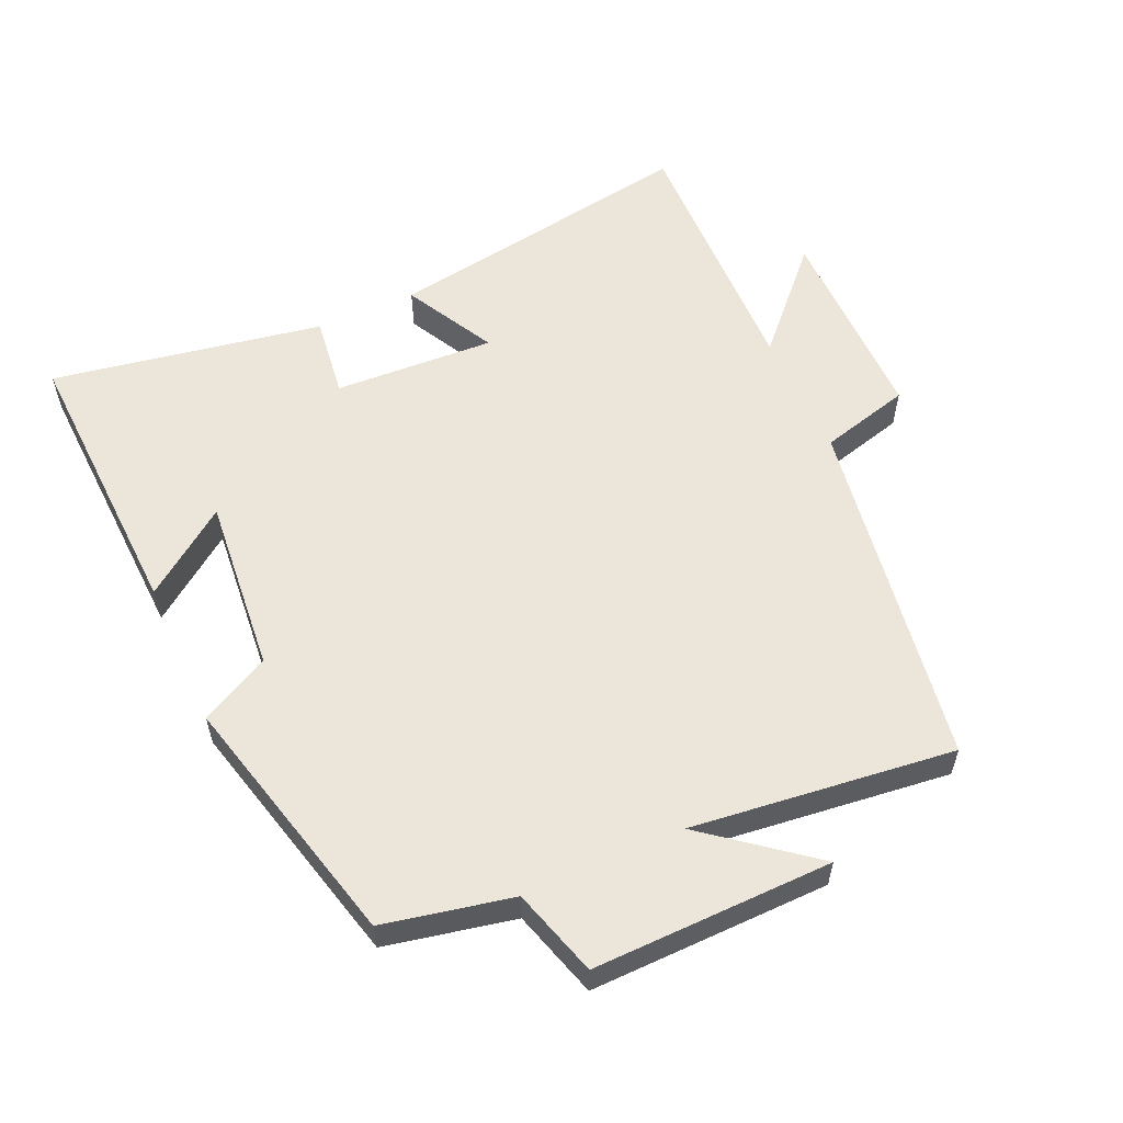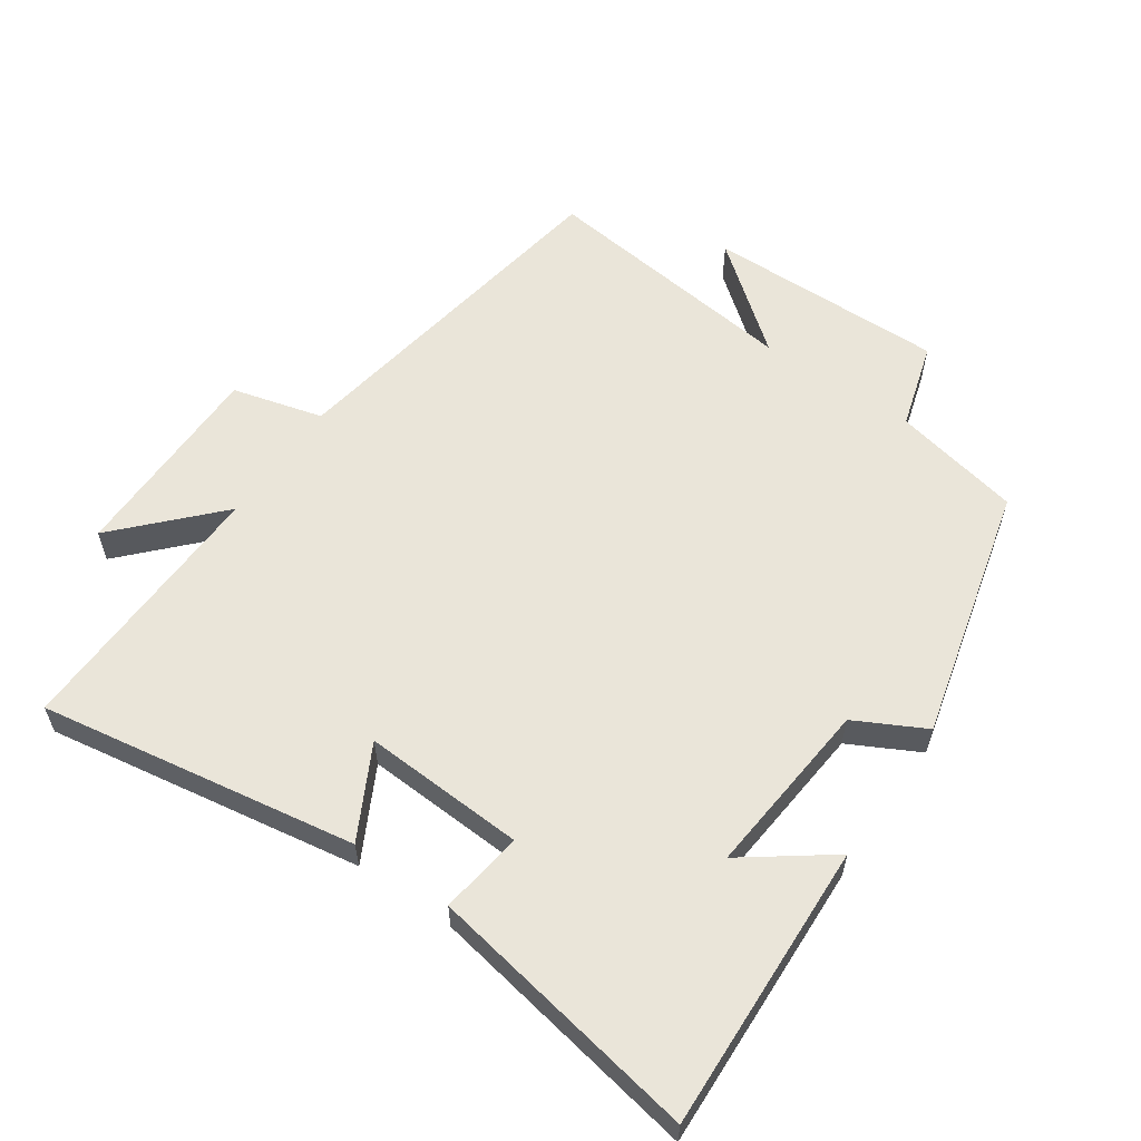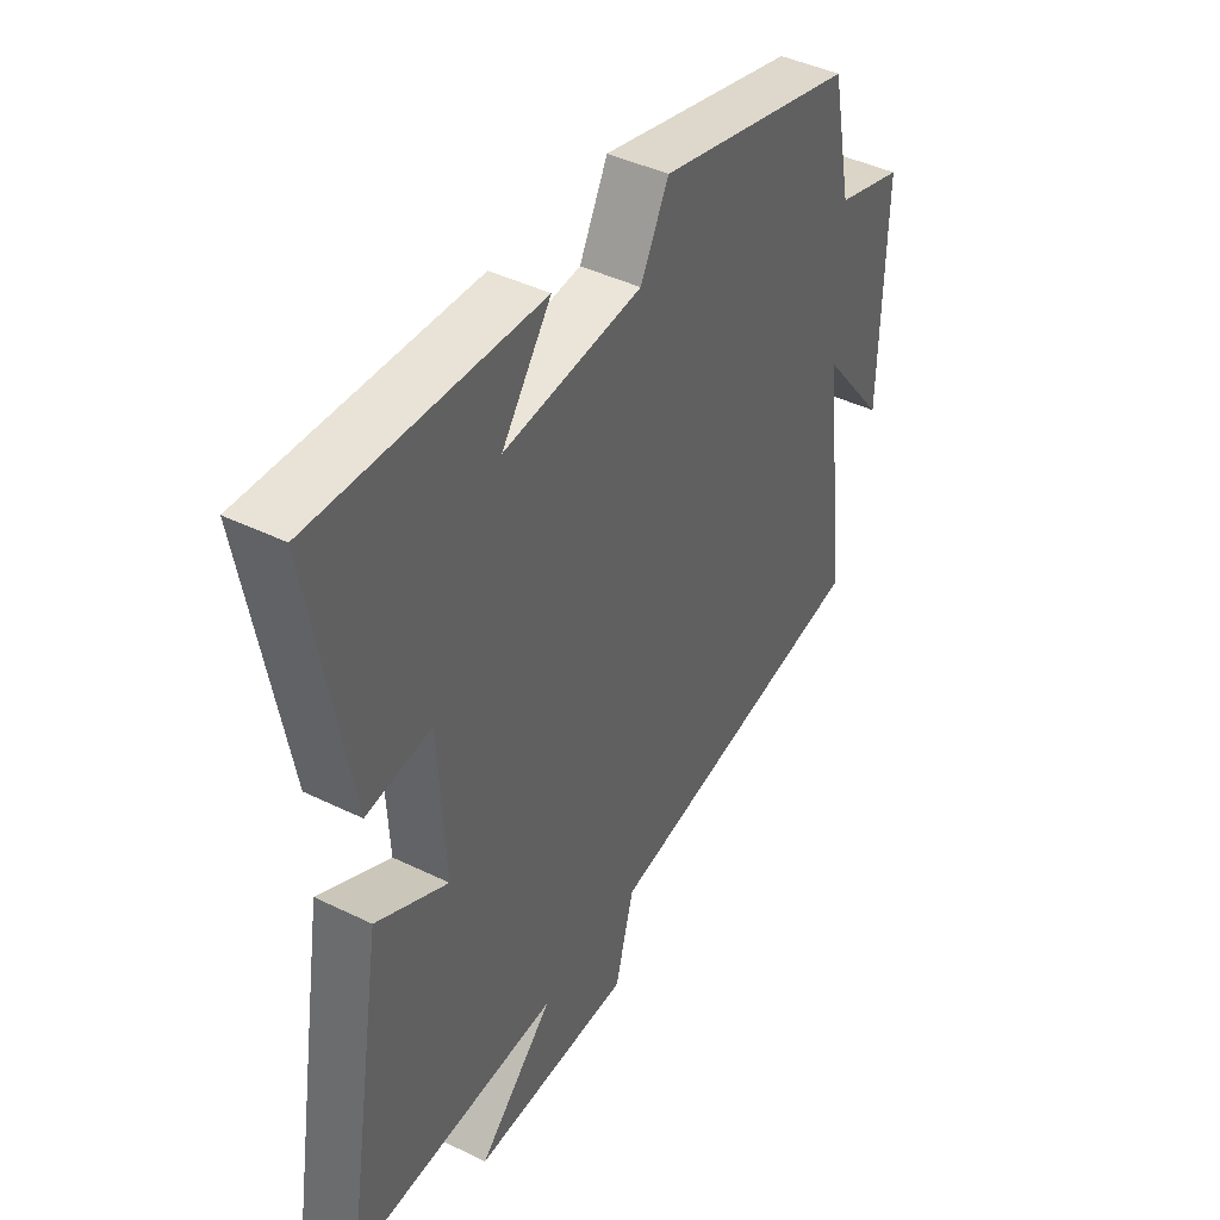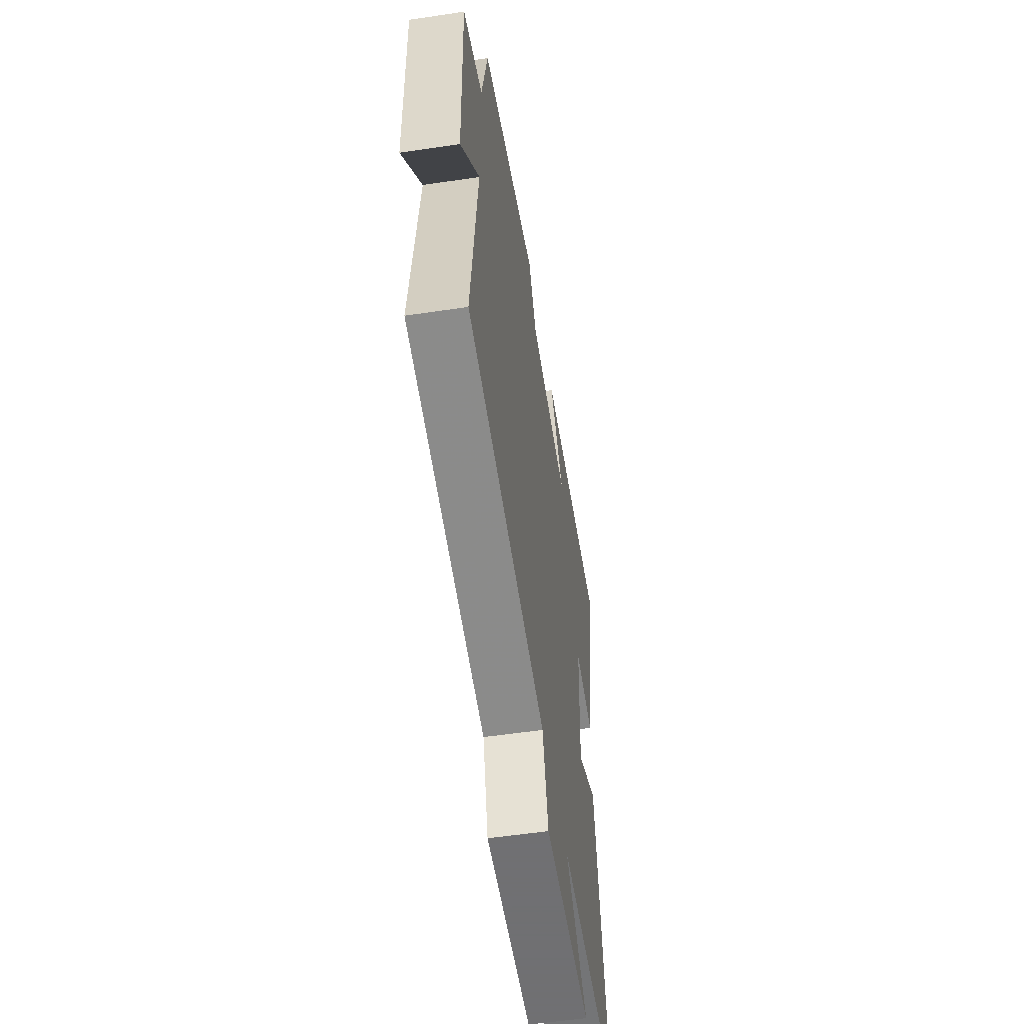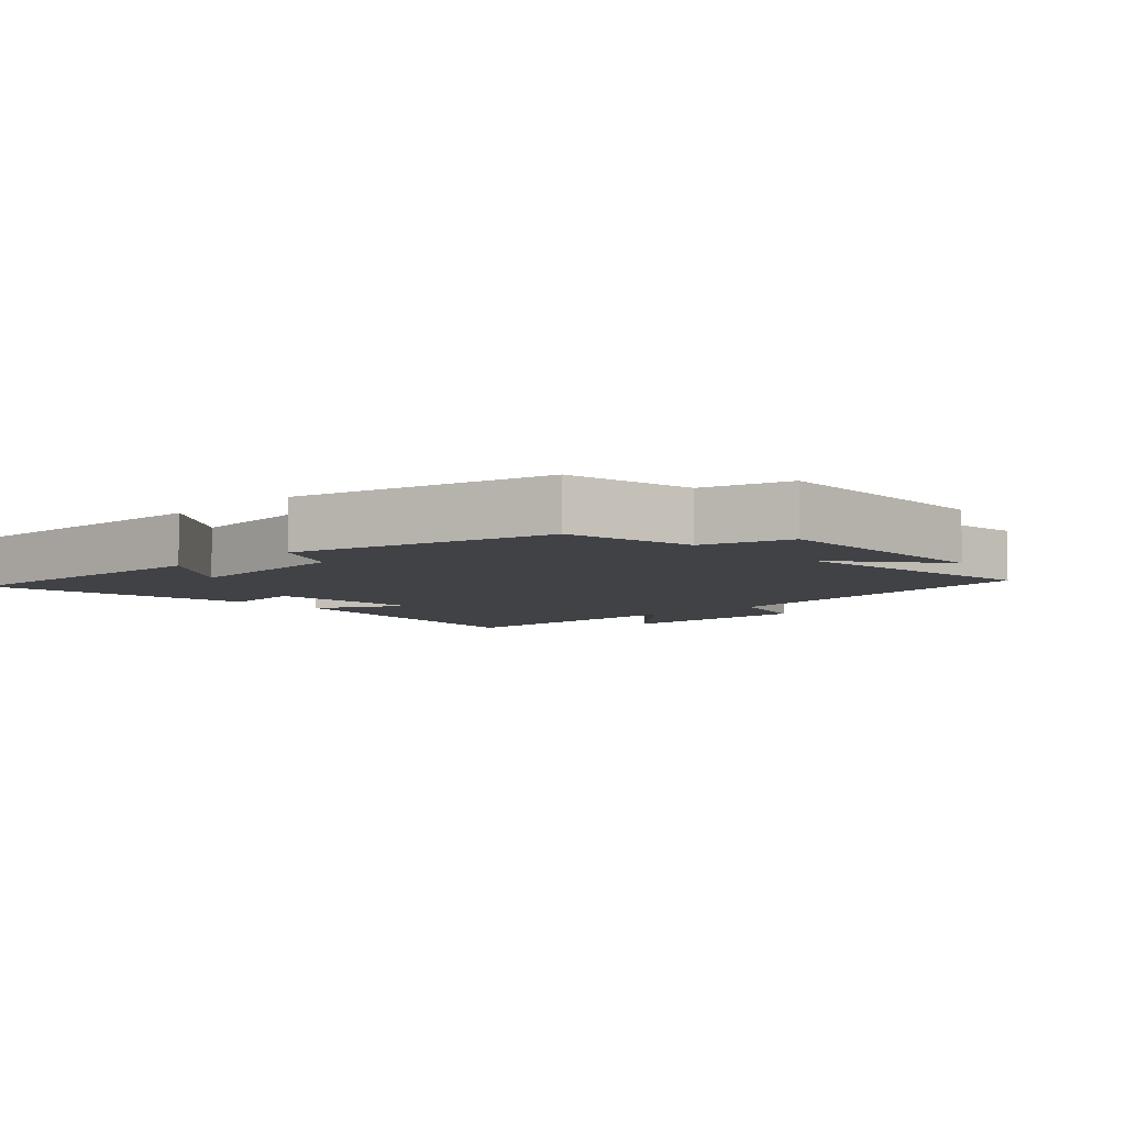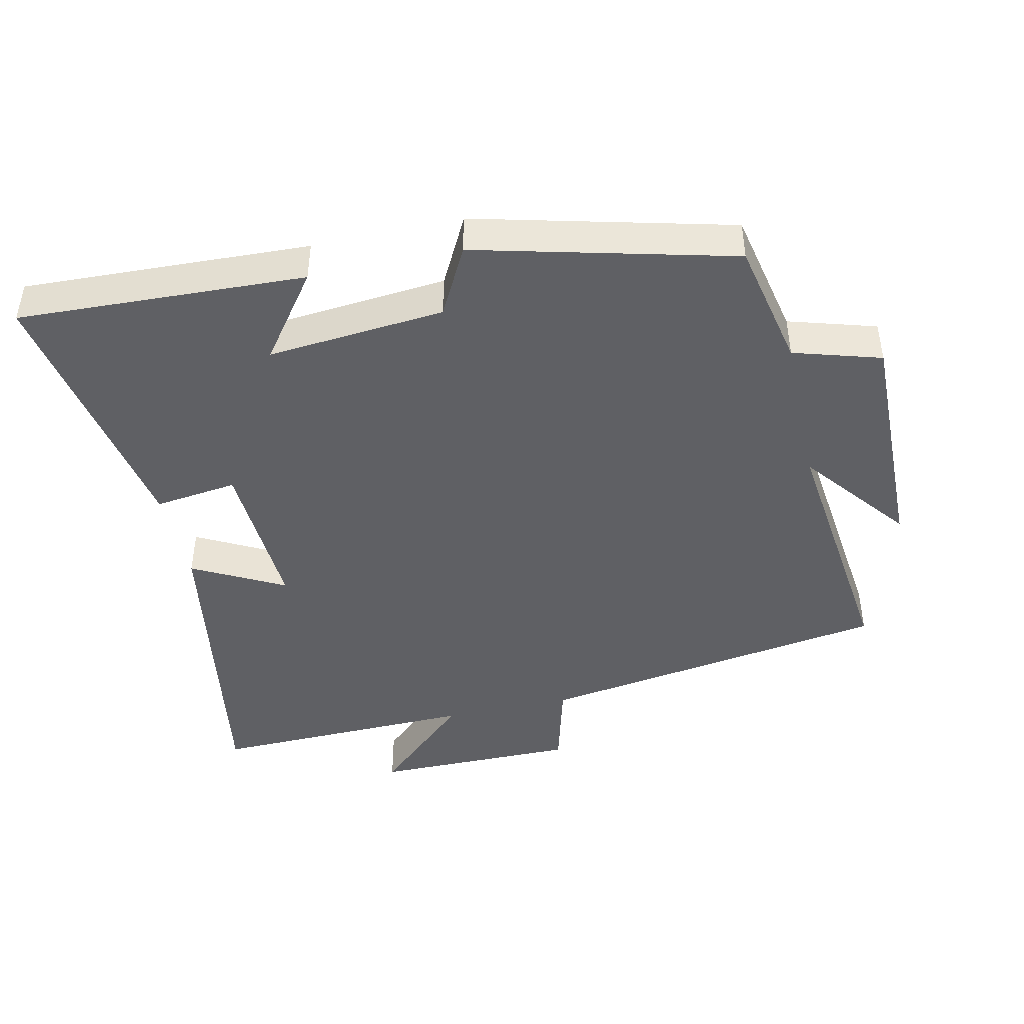
<metadata>
{"format":"obj","ext":"obj","renderer":"f3d","projection":"perspective","resolution":1024,"background":"white","views":[{"elev":56.9,"azim":65.8,"up":"+Y"},{"elev":58.5,"azim":-55.3,"up":"+Y"},{"elev":43.1,"azim":-59.9,"up":"+Z"},{"elev":-55.0,"azim":99.0,"up":"+Z"},{"elev":-6.2,"azim":43.3,"up":"+Y"},{"elev":-44.1,"azim":12.5,"up":"+Y"}]}
</metadata>
<code>
v -0.579 0.07 -0.51
v -0.5 0.07 -0.039
v -0.364 0.07 -0.111
v -0.376 0.07 0.129
v -0.5 0.07 0.113
v -0.571 0.07 0.518
v -0.144 0.07 0.5
v -0.238 0.07 0.373
v 0.026 0.07 0.397
v 0.08 0.07 0.5
v 0.46 0.07 0.404
v 0.5 0.07 0.213
v 0.63 0.07 0.174
v 0.624 0.07 -0.182
v 0.5 0.07 -0.025
v 0.546 0.07 -0.416
v 0.018 0.07 -0.5
v -0.018 0.07 -0.635
v -0.324 0.07 -0.635
v -0.18 0.07 -0.5
v -0.579 0 -0.51
v -0.5 0 -0.039
v -0.364 0 -0.111
v -0.376 0 0.129
v -0.5 0 0.113
v -0.571 0 0.518
v -0.144 0 0.5
v -0.238 0 0.373
v 0.026 0 0.397
v 0.08 0 0.5
v 0.46 0 0.404
v 0.5 0 0.213
v 0.63 0 0.174
v 0.624 0 -0.182
v 0.5 0 -0.025
v 0.546 0 -0.416
v 0.018 0 -0.5
v -0.018 0 -0.635
v -0.324 0 -0.635
v -0.18 0 -0.5
f 17 18 19 20
f 15 16 17 20
f 15 20 1
f 12 13 14 15
f 9 10 11 12
f 8 9 12 15
f 5 6 7 8
f 4 5 8
f 3 4 8 15
f 1 2 3
f 1 3 15
f 40 39 38 37
f 40 37 36 35
f 21 40 35
f 35 34 33 32
f 32 31 30 29
f 35 32 29 28
f 28 27 26 25
f 28 25 24
f 35 28 24 23
f 23 22 21
f 35 23 21
f 1 21 22 2
f 2 22 23 3
f 3 23 24 4
f 4 24 25 5
f 5 25 26 6
f 6 26 27 7
f 7 27 28 8
f 8 28 29 9
f 9 29 30 10
f 10 30 31 11
f 11 31 32 12
f 12 32 33 13
f 13 33 34 14
f 14 34 35 15
f 15 35 36 16
f 16 36 37 17
f 17 37 38 18
f 18 38 39 19
f 19 39 40 20
f 20 40 21 1

</code>
